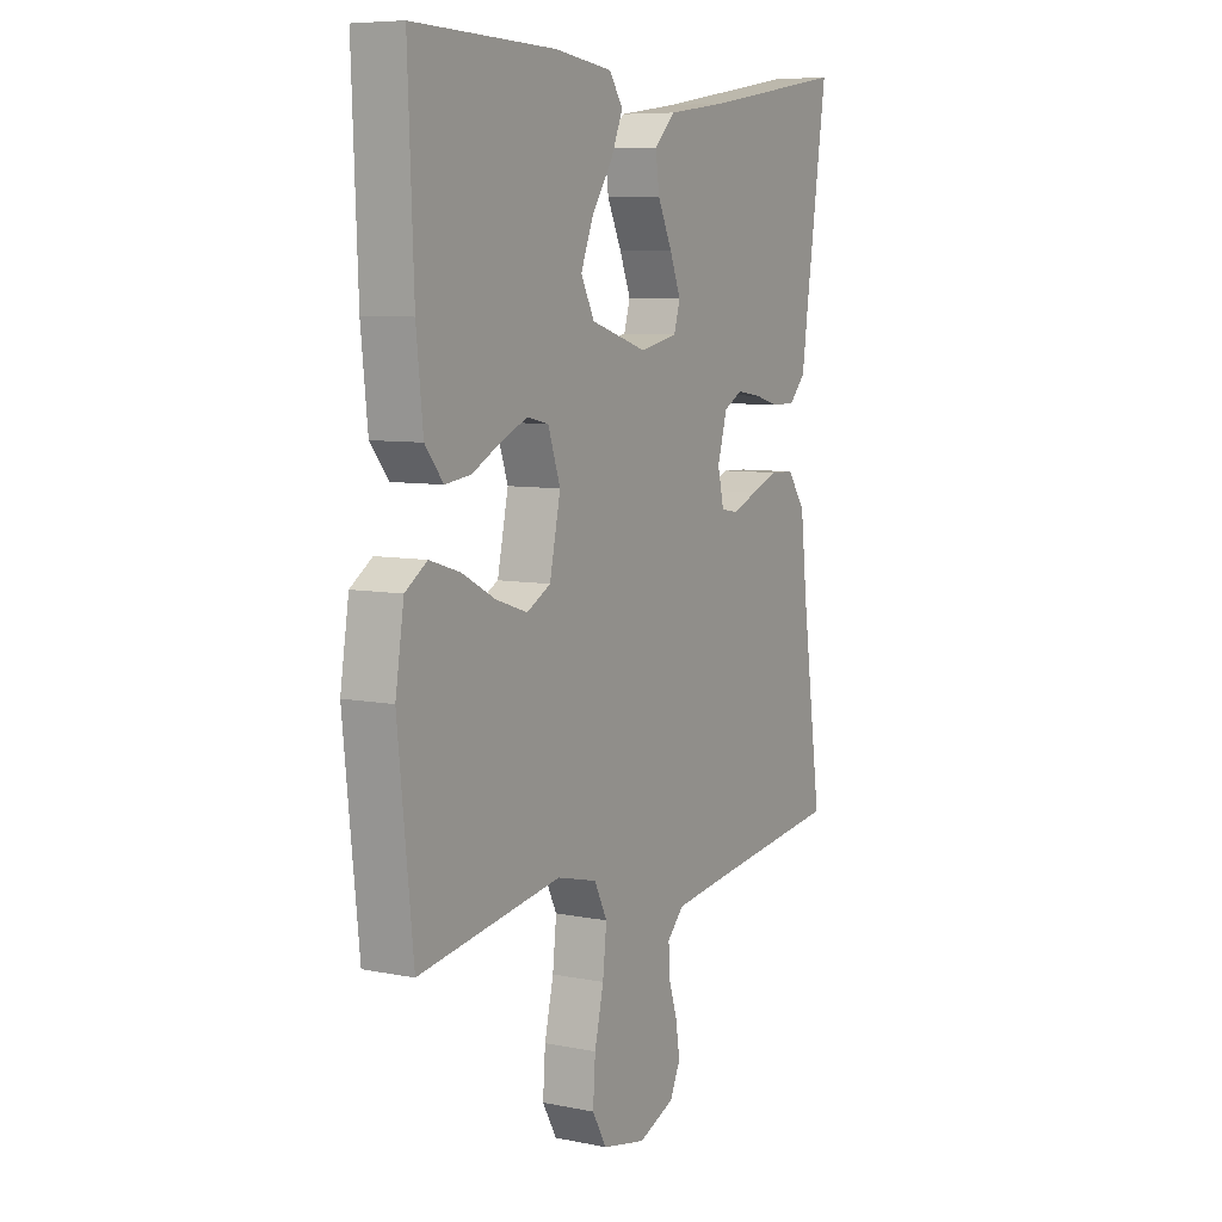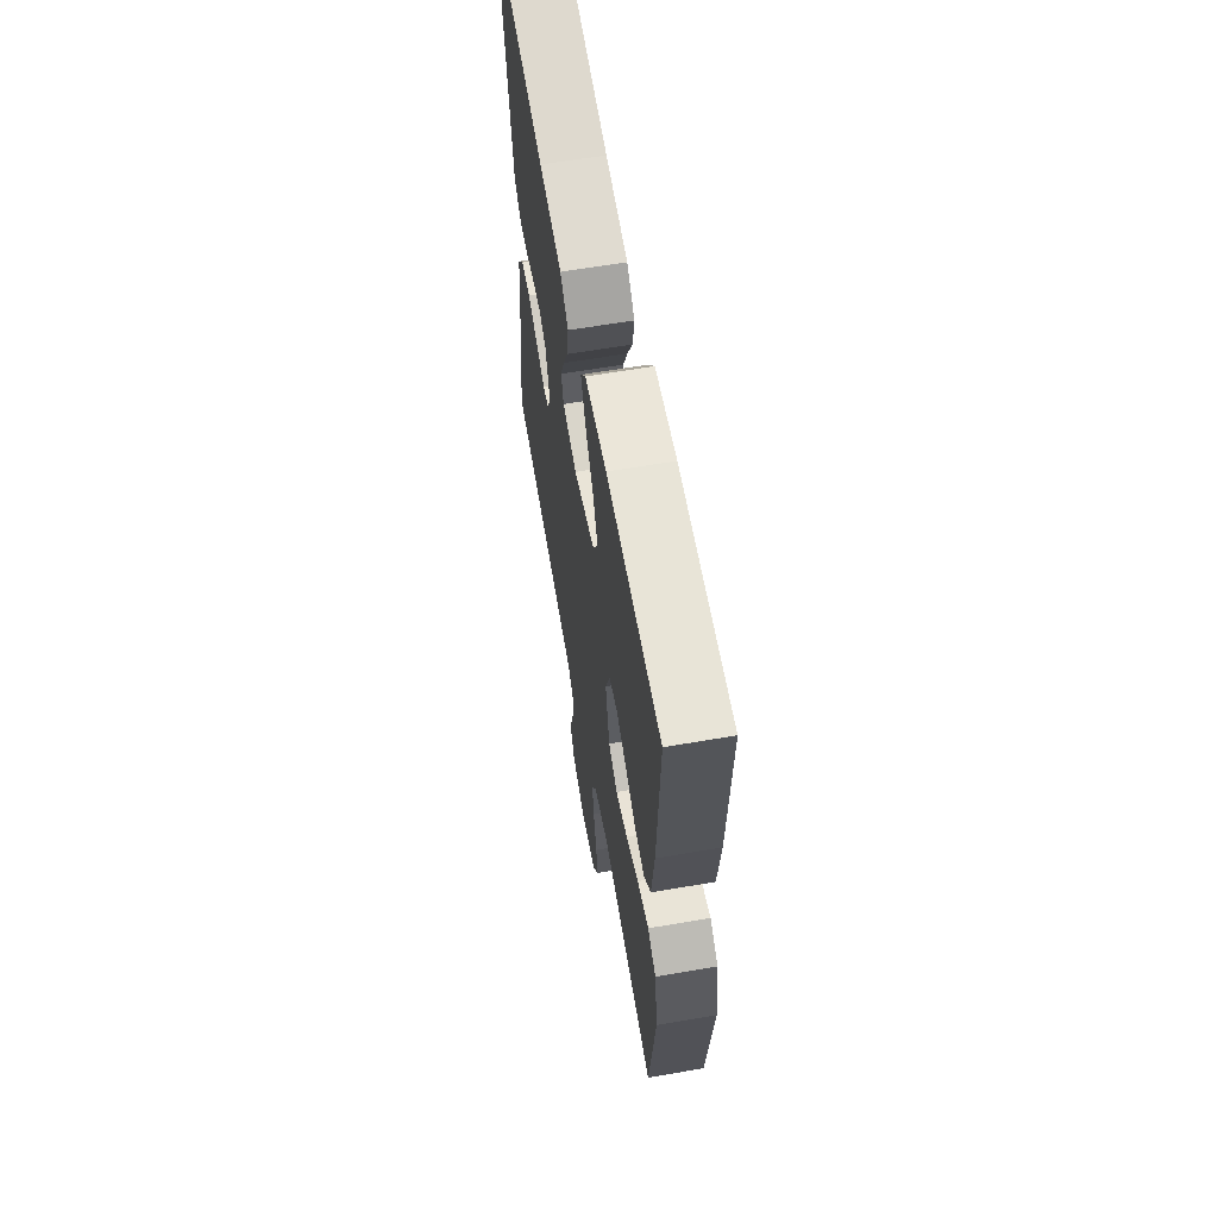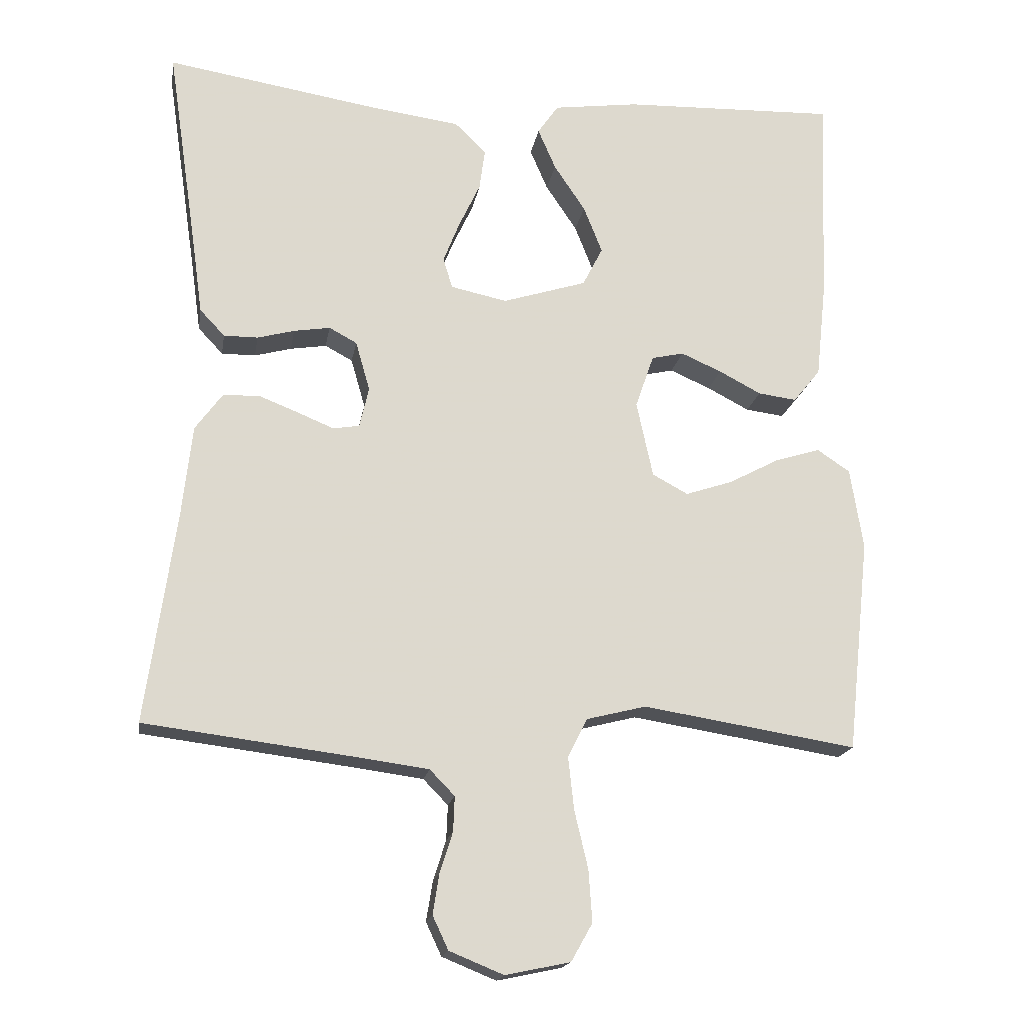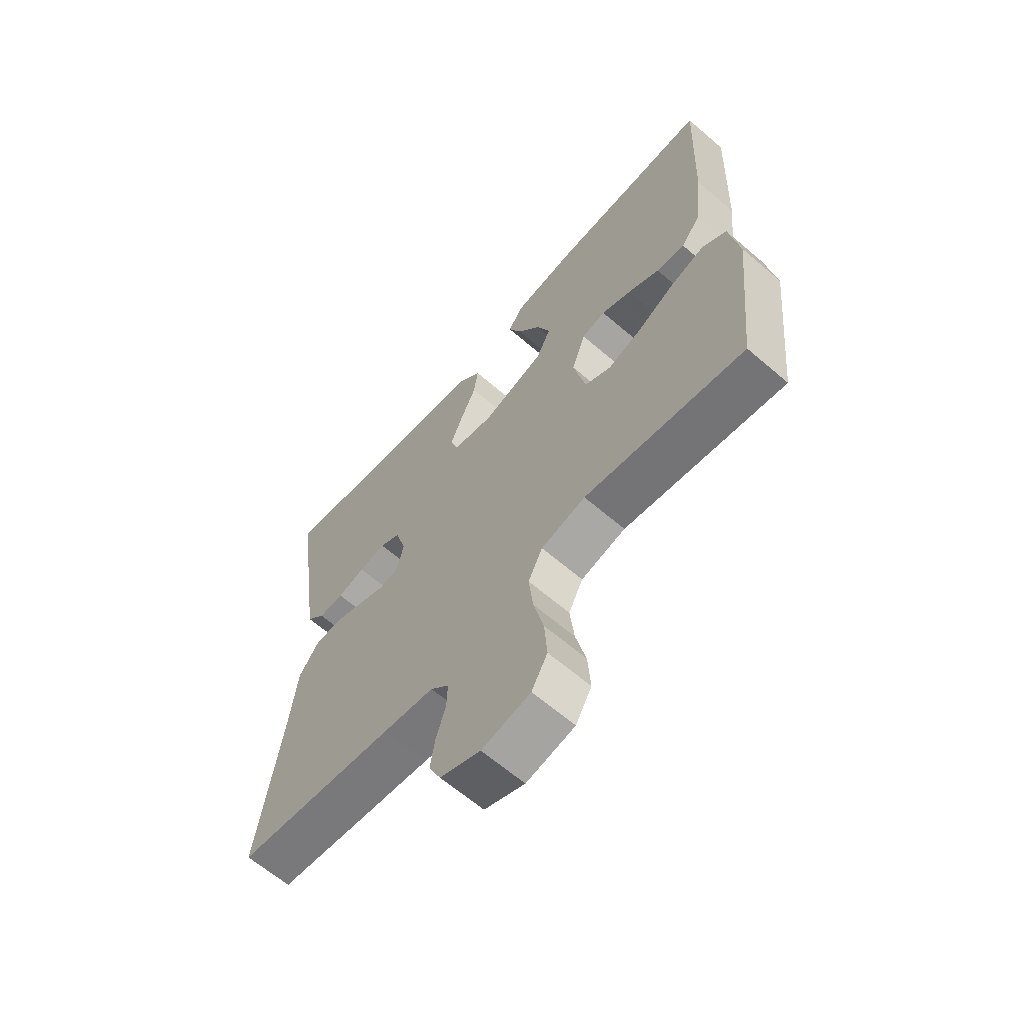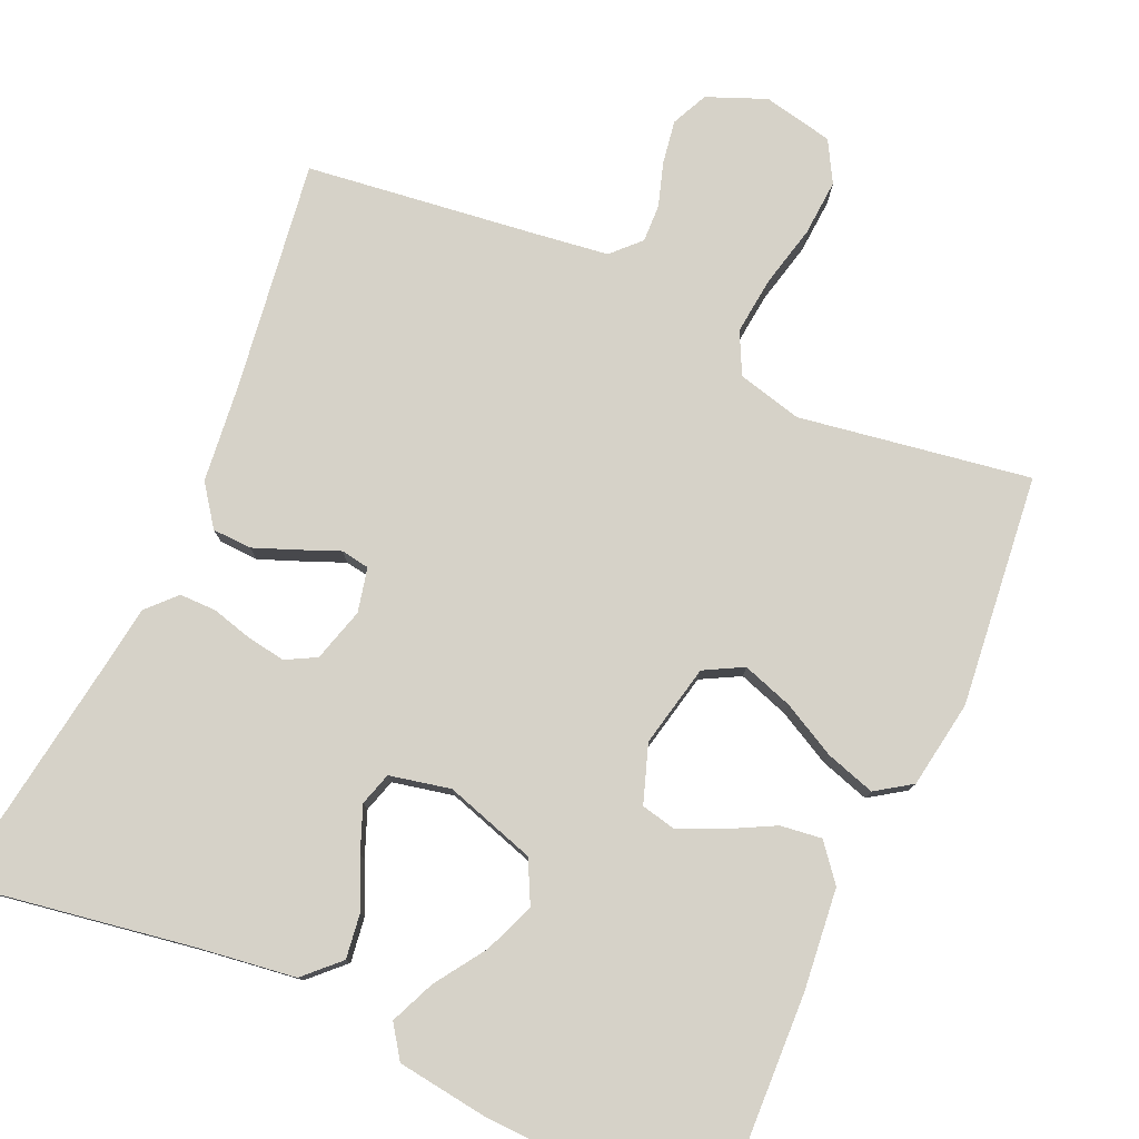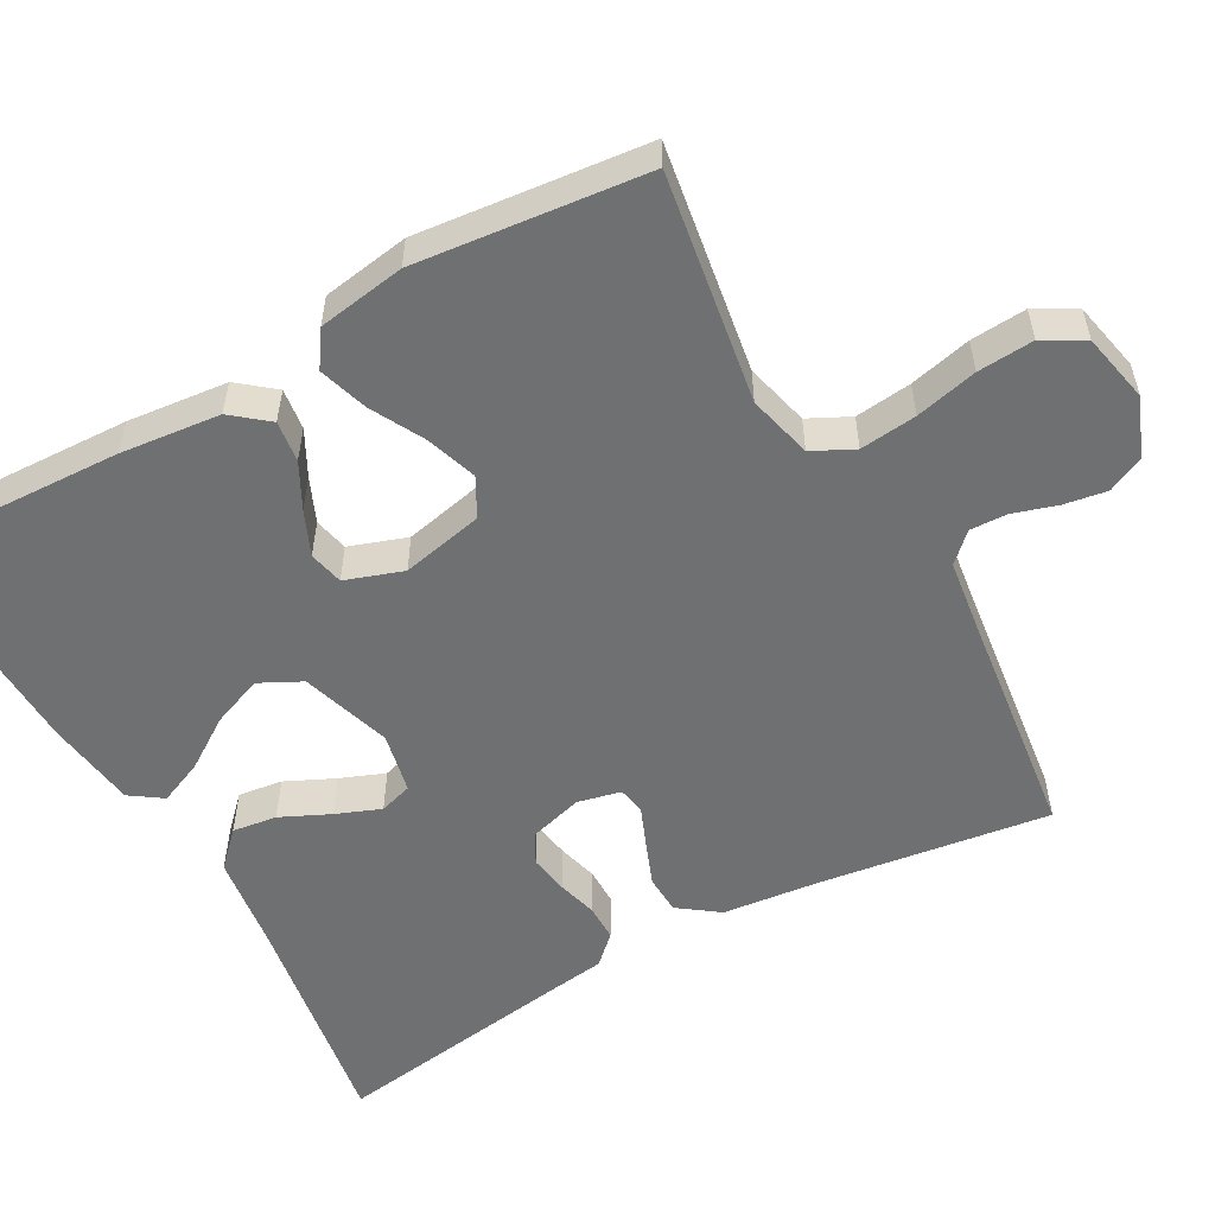
<metadata>
{"format":"obj","ext":"obj","renderer":"f3d","projection":"perspective","resolution":1024,"background":"white","views":[{"elev":7.5,"azim":119.6,"up":"+Z"},{"elev":62.8,"azim":80.1,"up":"+Z"},{"elev":-17.8,"azim":-9.3,"up":"+Z"},{"elev":-64.0,"azim":49.1,"up":"+Z"},{"elev":78.4,"azim":24.1,"up":"+Y"},{"elev":-54.8,"azim":119.2,"up":"+Y"}]}
</metadata>
<code>
v 0.5 0.07 0.5
v 0.488 0.07 0.2
v 0.474 0.07 0.069
v 0.436 0.07 0.022
v 0.382 0.07 0.029
v 0.323 0.07 0.06
v 0.266 0.07 0.085
v 0.221 0.07 0.075
v 0.195 0.07 0
v 0.218 0.07 -0.107
v 0.268 0.07 -0.134
v 0.334 0.07 -0.112
v 0.404 0.07 -0.075
v 0.468 0.07 -0.055
v 0.514 0.07 -0.086
v 0.532 0.07 -0.2
v 0.5 0.07 -0.5
v 0.2 0.07 -0.452
v 0.116 0.07 -0.473
v 0.089 0.07 -0.527
v 0.097 0.07 -0.601
v 0.116 0.07 -0.682
v 0.121 0.07 -0.755
v 0.091 0.07 -0.808
v 0 0.07 -0.827
v -0.076 0.07 -0.796
v -0.098 0.07 -0.749
v -0.089 0.07 -0.693
v -0.071 0.07 -0.636
v -0.069 0.07 -0.587
v -0.104 0.07 -0.551
v -0.2 0.07 -0.538
v -0.5 0.07 -0.5
v -0.458 0.07 -0.2
v -0.444 0.07 -0.074
v -0.406 0.07 -0.022
v -0.355 0.07 -0.02
v -0.299 0.07 -0.042
v -0.248 0.07 -0.063
v -0.211 0.07 -0.057
v -0.198 0.07 0
v -0.218 0.07 0.07
v -0.257 0.07 0.091
v -0.308 0.07 0.083
v -0.36 0.07 0.069
v -0.408 0.07 0.069
v -0.443 0.07 0.106
v -0.456 0.07 0.2
v -0.5 0.07 0.5
v -0.2 0.07 0.451
v -0.075 0.07 0.434
v -0.031 0.07 0.391
v -0.039 0.07 0.333
v -0.069 0.07 0.269
v -0.092 0.07 0.211
v -0.079 0.07 0.168
v 0 0.07 0.151
v 0.118 0.07 0.188
v 0.146 0.07 0.243
v 0.12 0.07 0.309
v 0.076 0.07 0.375
v 0.051 0.07 0.433
v 0.08 0.07 0.475
v 0.2 0.07 0.491
v 0.5 0 0.5
v 0.488 0 0.2
v 0.474 0 0.069
v 0.436 0 0.022
v 0.382 0 0.029
v 0.323 0 0.06
v 0.266 0 0.085
v 0.221 0 0.075
v 0.195 0 0
v 0.218 0 -0.107
v 0.268 0 -0.134
v 0.334 0 -0.112
v 0.404 0 -0.075
v 0.468 0 -0.055
v 0.514 0 -0.086
v 0.532 0 -0.2
v 0.5 0 -0.5
v 0.2 0 -0.452
v 0.116 0 -0.473
v 0.089 0 -0.527
v 0.097 0 -0.601
v 0.116 0 -0.682
v 0.121 0 -0.755
v 0.091 0 -0.808
v 0 0 -0.827
v -0.076 0 -0.796
v -0.098 0 -0.749
v -0.089 0 -0.693
v -0.071 0 -0.636
v -0.069 0 -0.587
v -0.104 0 -0.551
v -0.2 0 -0.538
v -0.5 0 -0.5
v -0.458 0 -0.2
v -0.444 0 -0.074
v -0.406 0 -0.022
v -0.355 0 -0.02
v -0.299 0 -0.042
v -0.248 0 -0.063
v -0.211 0 -0.057
v -0.198 0 0
v -0.218 0 0.07
v -0.257 0 0.091
v -0.308 0 0.083
v -0.36 0 0.069
v -0.408 0 0.069
v -0.443 0 0.106
v -0.456 0 0.2
v -0.5 0 0.5
v -0.2 0 0.451
v -0.075 0 0.434
v -0.031 0 0.391
v -0.039 0 0.333
v -0.069 0 0.269
v -0.092 0 0.211
v -0.079 0 0.168
v 0 0 0.151
v 0.118 0 0.188
v 0.146 0 0.243
v 0.12 0 0.309
v 0.076 0 0.375
v 0.051 0 0.433
v 0.08 0 0.475
v 0.2 0 0.491
f 60 61 62 63
f 59 60 63 64
f 51 52 53 54
f 50 51 54 55
f 48 49 50 55
f 47 48 55 56
f 44 45 46 47
f 43 44 47 56
f 36 37 38 39
f 34 35 36 39
f 32 33 34 39
f 31 32 39 40
f 30 31 40 41
f 26 27 28 29
f 26 29 30
f 25 26 30
f 24 25 30 41
f 21 22 23 24
f 20 21 24 41
f 15 16 17 18
f 15 18 19
f 12 13 14 15
f 11 12 15 19
f 10 11 19 20
f 3 4 5 6
f 3 6 7
f 2 3 7
f 59 64 1 2
f 58 59 2 7
f 57 58 7 8
f 42 43 56 57
f 42 57 8 9
f 20 41 42
f 9 10 20 42
f 127 126 125 124
f 128 127 124 123
f 118 117 116 115
f 119 118 115 114
f 119 114 113 112
f 120 119 112 111
f 111 110 109 108
f 120 111 108 107
f 103 102 101 100
f 103 100 99 98
f 103 98 97 96
f 104 103 96 95
f 105 104 95 94
f 93 92 91 90
f 94 93 90
f 94 90 89
f 105 94 89 88
f 88 87 86 85
f 105 88 85 84
f 82 81 80 79
f 83 82 79
f 79 78 77 76
f 83 79 76 75
f 84 83 75 74
f 70 69 68 67
f 71 70 67
f 71 67 66
f 66 65 128 123
f 71 66 123 122
f 72 71 122 121
f 121 120 107 106
f 73 72 121 106
f 106 105 84
f 106 84 74 73
f 1 65 66 2
f 2 66 67 3
f 3 67 68 4
f 4 68 69 5
f 5 69 70 6
f 6 70 71 7
f 7 71 72 8
f 8 72 73 9
f 9 73 74 10
f 10 74 75 11
f 11 75 76 12
f 12 76 77 13
f 13 77 78 14
f 14 78 79 15
f 15 79 80 16
f 16 80 81 17
f 17 81 82 18
f 18 82 83 19
f 19 83 84 20
f 20 84 85 21
f 21 85 86 22
f 22 86 87 23
f 23 87 88 24
f 24 88 89 25
f 25 89 90 26
f 26 90 91 27
f 27 91 92 28
f 28 92 93 29
f 29 93 94 30
f 30 94 95 31
f 31 95 96 32
f 32 96 97 33
f 33 97 98 34
f 34 98 99 35
f 35 99 100 36
f 36 100 101 37
f 37 101 102 38
f 38 102 103 39
f 39 103 104 40
f 40 104 105 41
f 41 105 106 42
f 42 106 107 43
f 43 107 108 44
f 44 108 109 45
f 45 109 110 46
f 46 110 111 47
f 47 111 112 48
f 48 112 113 49
f 49 113 114 50
f 50 114 115 51
f 51 115 116 52
f 52 116 117 53
f 53 117 118 54
f 54 118 119 55
f 55 119 120 56
f 56 120 121 57
f 57 121 122 58
f 58 122 123 59
f 59 123 124 60
f 60 124 125 61
f 61 125 126 62
f 62 126 127 63
f 63 127 128 64
f 64 128 65 1

</code>
